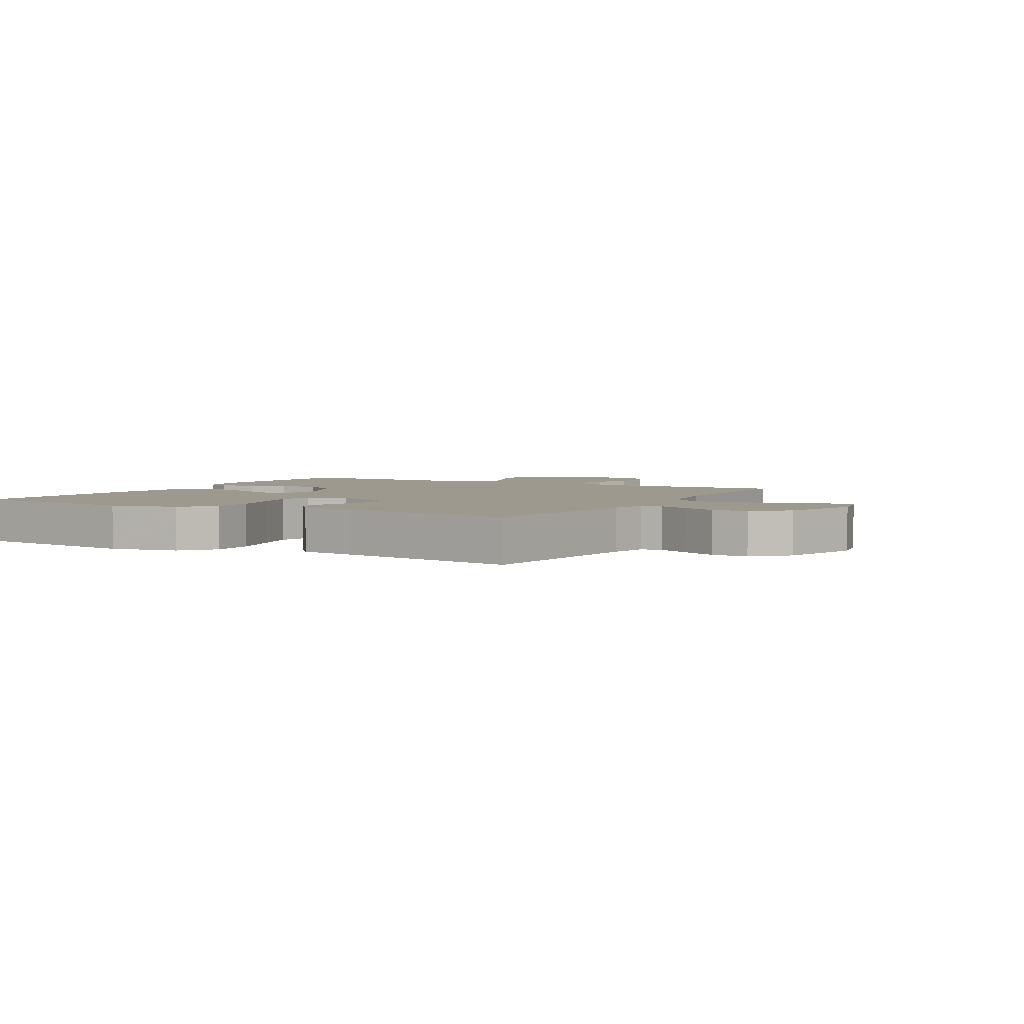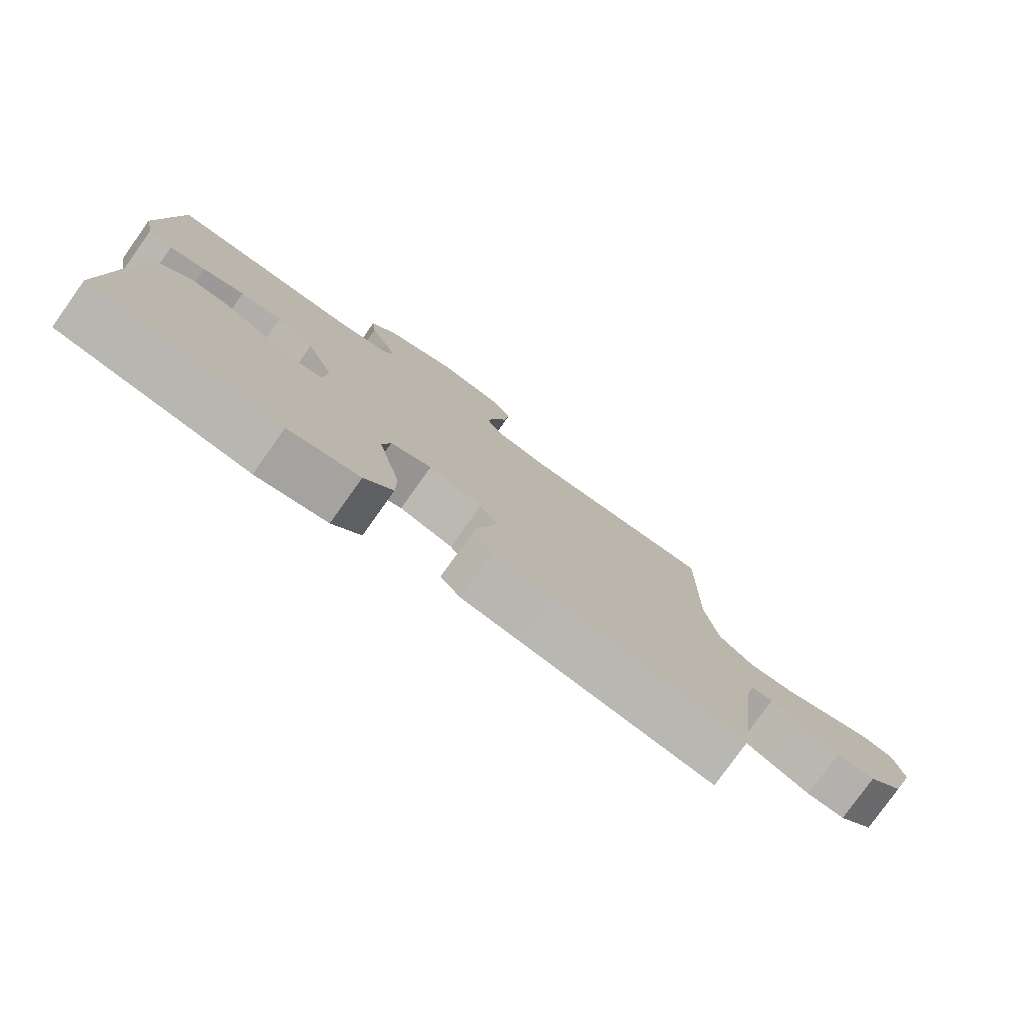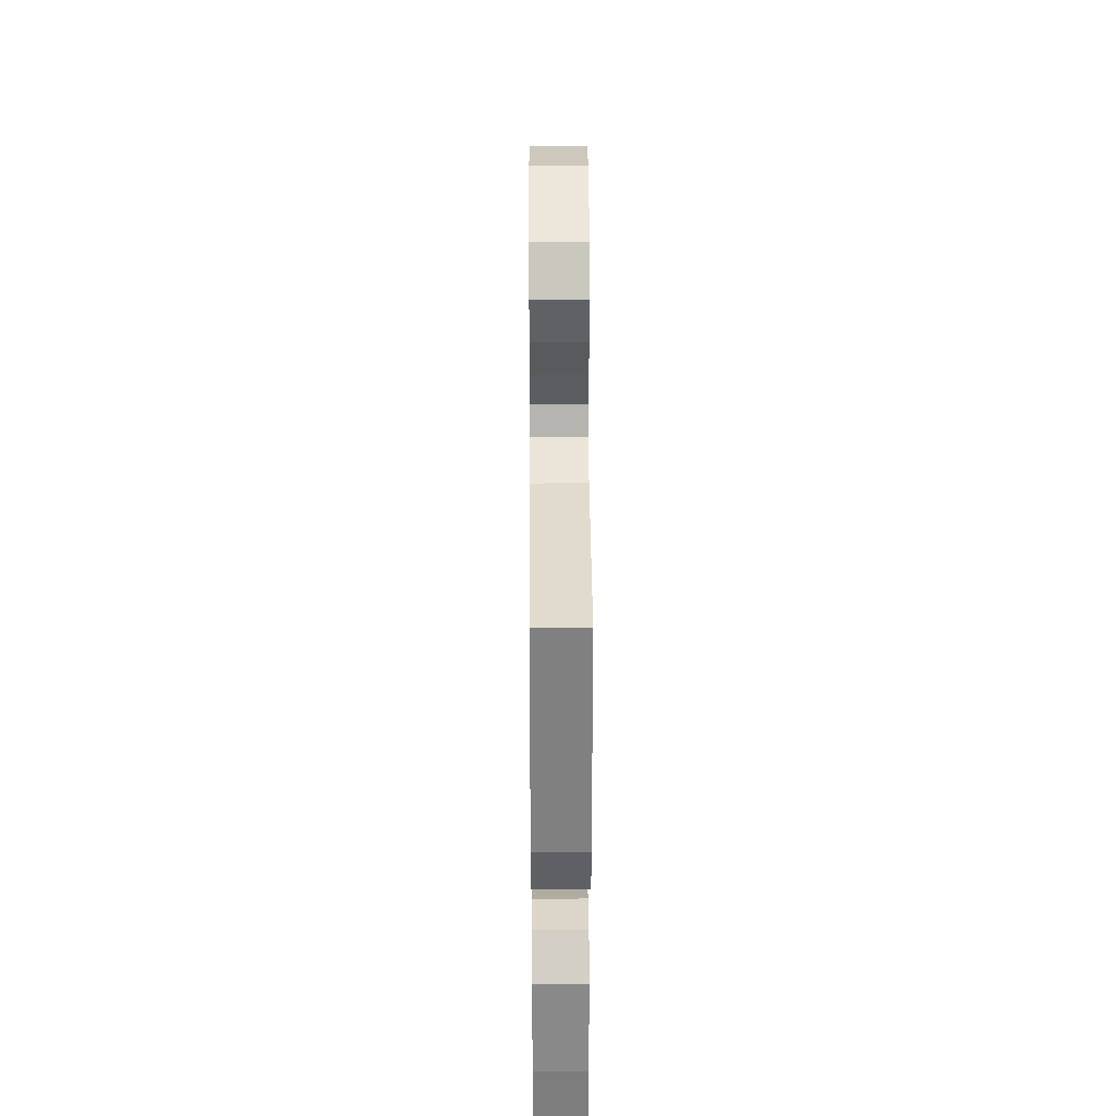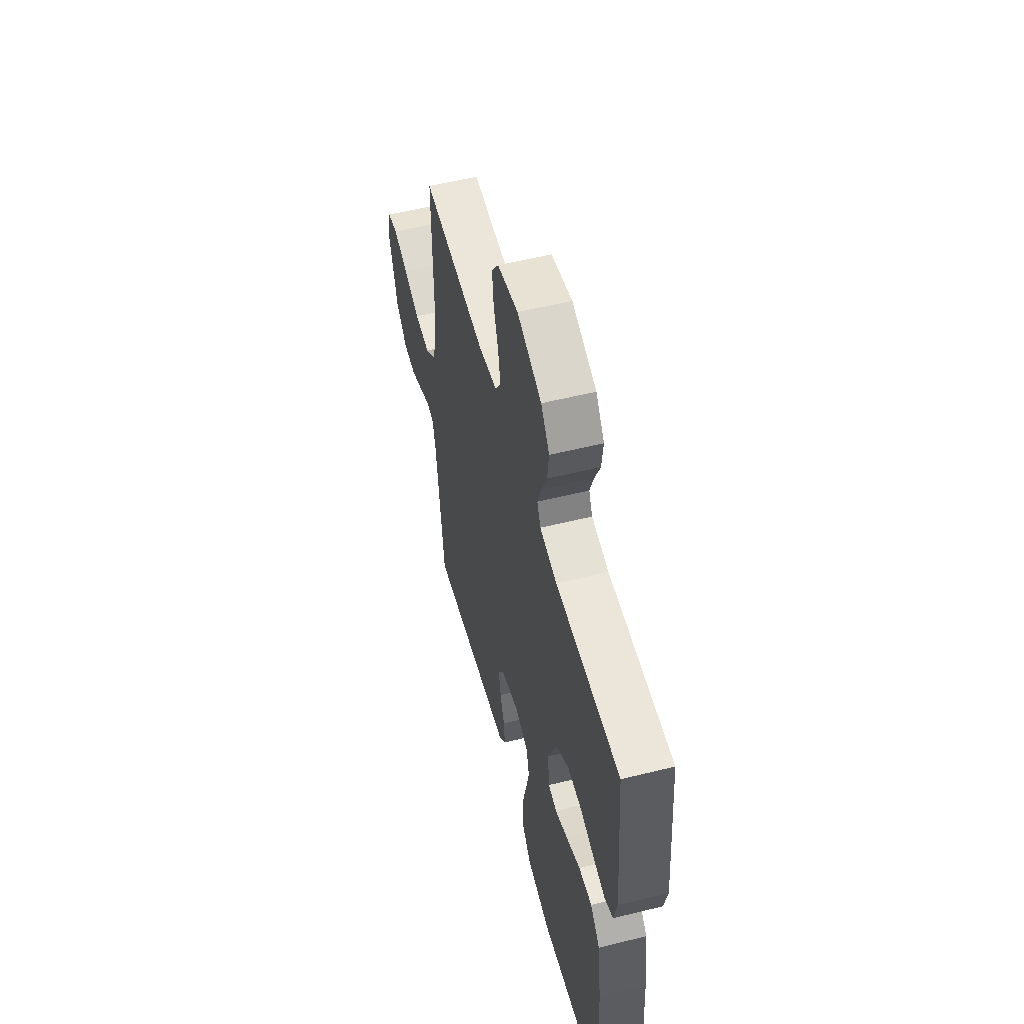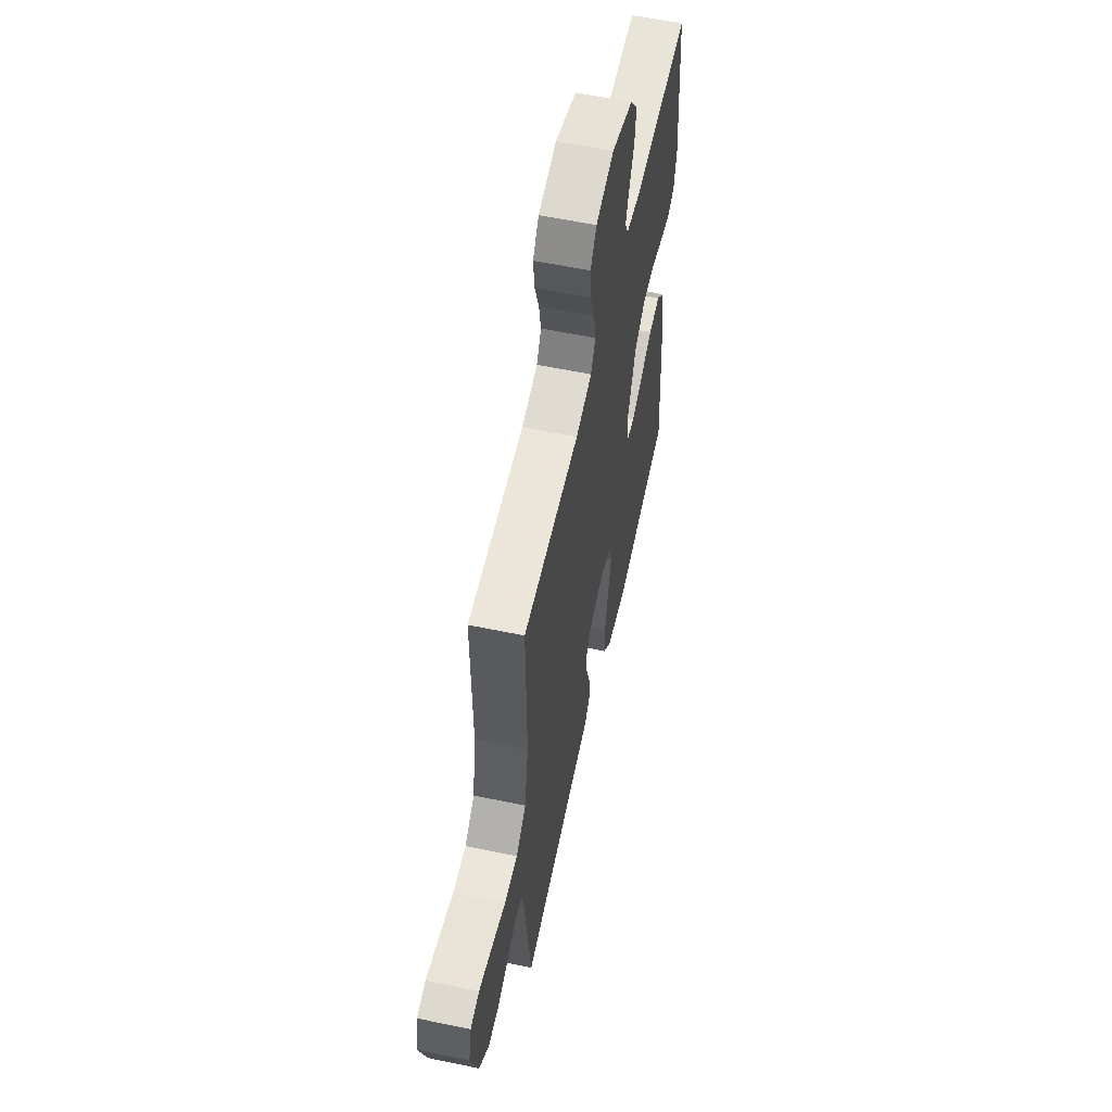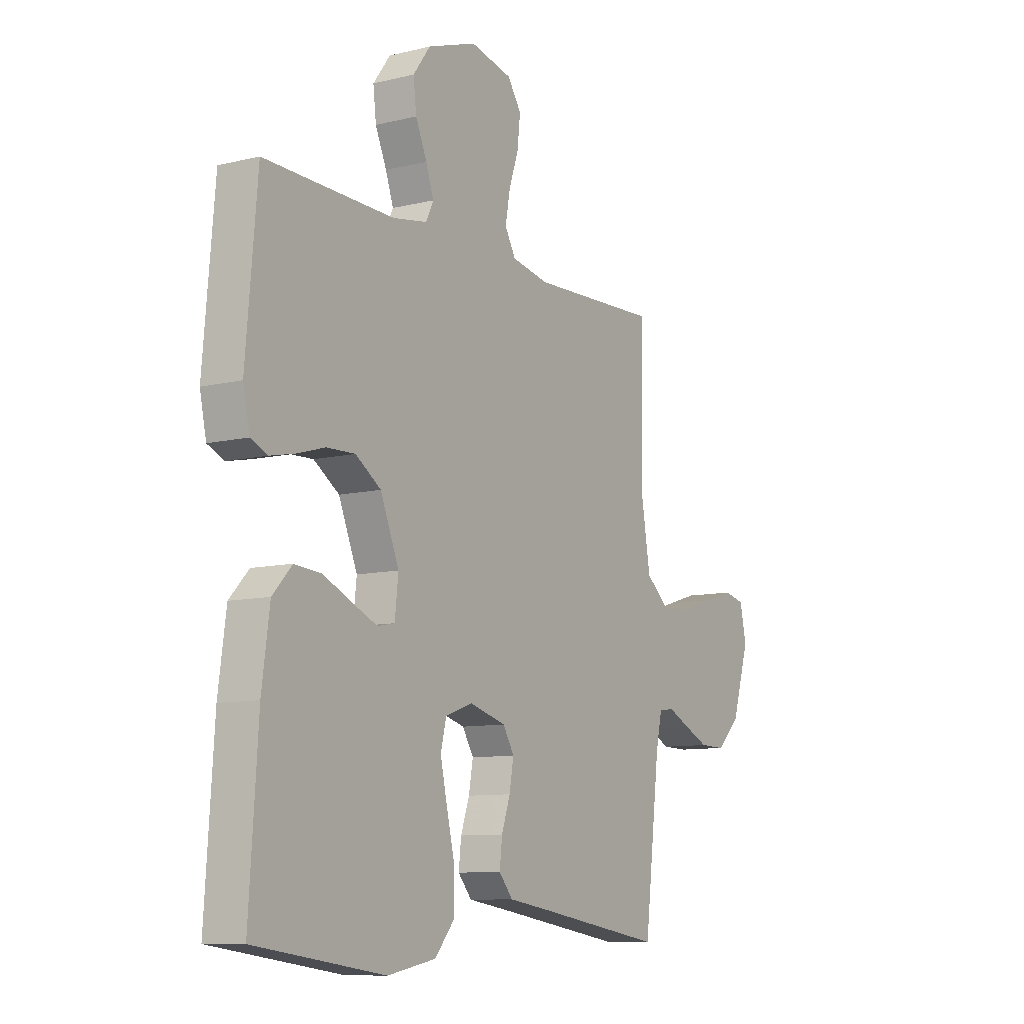
<metadata>
{"format":"obj","ext":"obj","renderer":"f3d","projection":"perspective","resolution":1024,"background":"white","views":[{"elev":3.4,"azim":-150.8,"up":"+Y"},{"elev":-78.7,"azim":144.5,"up":"+Z"},{"elev":34.8,"azim":89.7,"up":"+Z"},{"elev":55.5,"azim":75.4,"up":"+Z"},{"elev":58.3,"azim":-77.8,"up":"+Z"},{"elev":-9.6,"azim":122.4,"up":"+Z"}]}
</metadata>
<code>
v -0.5 0.07 0.5
v -0.2 0.07 0.49
v -0.114 0.07 0.507
v -0.089 0.07 0.551
v -0.1 0.07 0.611
v -0.122 0.07 0.677
v -0.129 0.07 0.739
v -0.097 0.07 0.786
v 0 0.07 0.808
v 0.114 0.07 0.768
v 0.154 0.07 0.714
v 0.147 0.07 0.654
v 0.121 0.07 0.594
v 0.103 0.07 0.542
v 0.12 0.07 0.506
v 0.2 0.07 0.492
v 0.5 0.07 0.5
v 0.526 0.07 0.2
v 0.511 0.07 0.129
v 0.472 0.07 0.112
v 0.415 0.07 0.124
v 0.35 0.07 0.143
v 0.284 0.07 0.145
v 0.225 0.07 0.105
v 0.182 0.07 0
v 0.19 0.07 -0.073
v 0.23 0.07 -0.081
v 0.288 0.07 -0.056
v 0.355 0.07 -0.025
v 0.417 0.07 -0.02
v 0.462 0.07 -0.068
v 0.48 0.07 -0.2
v 0.5 0.07 -0.5
v 0.2 0.07 -0.542
v 0.088 0.07 -0.521
v 0.043 0.07 -0.468
v 0.042 0.07 -0.396
v 0.061 0.07 -0.316
v 0.077 0.07 -0.243
v 0.064 0.07 -0.189
v 0 0.07 -0.167
v -0.084 0.07 -0.191
v -0.11 0.07 -0.234
v -0.1 0.07 -0.29
v -0.08 0.07 -0.348
v -0.074 0.07 -0.401
v -0.106 0.07 -0.439
v -0.2 0.07 -0.453
v -0.5 0.07 -0.5
v -0.536 0.07 -0.2
v -0.55 0.07 -0.136
v -0.585 0.07 -0.131
v -0.635 0.07 -0.155
v -0.694 0.07 -0.182
v -0.754 0.07 -0.183
v -0.808 0.07 -0.132
v -0.849 0.07 0
v -0.834 0.07 0.07
v -0.786 0.07 0.081
v -0.716 0.07 0.06
v -0.64 0.07 0.035
v -0.569 0.07 0.032
v -0.516 0.07 0.078
v -0.496 0.07 0.2
v -0.5 0 0.5
v -0.2 0 0.49
v -0.114 0 0.507
v -0.089 0 0.551
v -0.1 0 0.611
v -0.122 0 0.677
v -0.129 0 0.739
v -0.097 0 0.786
v 0 0 0.808
v 0.114 0 0.768
v 0.154 0 0.714
v 0.147 0 0.654
v 0.121 0 0.594
v 0.103 0 0.542
v 0.12 0 0.506
v 0.2 0 0.492
v 0.5 0 0.5
v 0.526 0 0.2
v 0.511 0 0.129
v 0.472 0 0.112
v 0.415 0 0.124
v 0.35 0 0.143
v 0.284 0 0.145
v 0.225 0 0.105
v 0.182 0 0
v 0.19 0 -0.073
v 0.23 0 -0.081
v 0.288 0 -0.056
v 0.355 0 -0.025
v 0.417 0 -0.02
v 0.462 0 -0.068
v 0.48 0 -0.2
v 0.5 0 -0.5
v 0.2 0 -0.542
v 0.088 0 -0.521
v 0.043 0 -0.468
v 0.042 0 -0.396
v 0.061 0 -0.316
v 0.077 0 -0.243
v 0.064 0 -0.189
v 0 0 -0.167
v -0.084 0 -0.191
v -0.11 0 -0.234
v -0.1 0 -0.29
v -0.08 0 -0.348
v -0.074 0 -0.401
v -0.106 0 -0.439
v -0.2 0 -0.453
v -0.5 0 -0.5
v -0.536 0 -0.2
v -0.55 0 -0.136
v -0.585 0 -0.131
v -0.635 0 -0.155
v -0.694 0 -0.182
v -0.754 0 -0.183
v -0.808 0 -0.132
v -0.849 0 0
v -0.834 0 0.07
v -0.786 0 0.081
v -0.716 0 0.06
v -0.64 0 0.035
v -0.569 0 0.032
v -0.516 0 0.078
v -0.496 0 0.2
f 59 60 61
f 58 59 61
f 57 58 61
f 56 57 61
f 55 56 61
f 54 55 61
f 53 54 61
f 52 53 61
f 51 52 61 62
f 50 51 62 63
f 50 63 64
f 49 50 64
f 48 49 64
f 48 64 1
f 47 48 1
f 46 47 1
f 45 46 1
f 44 45 1
f 36 37 38
f 35 36 38
f 34 35 38
f 33 34 38
f 32 33 38
f 31 32 38
f 30 31 38
f 29 30 38
f 28 29 38
f 27 28 38 39
f 26 27 39 40
f 20 21 22
f 19 20 22
f 18 19 22
f 17 18 22
f 16 17 22
f 15 16 22 23
f 14 15 23 24
f 11 12 13
f 10 11 13
f 9 10 13
f 8 9 13
f 7 8 13
f 6 7 13
f 5 6 13
f 4 5 13 14
f 14 24 25
f 4 14 25
f 3 4 25
f 43 44 1
f 42 43 1 2
f 3 25 26
f 2 3 26
f 42 2 26
f 41 42 26
f 26 40 41
f 125 124 123
f 125 123 122
f 125 122 121
f 125 121 120
f 125 120 119
f 125 119 118
f 125 118 117
f 125 117 116
f 126 125 116 115
f 127 126 115 114
f 128 127 114
f 128 114 113
f 128 113 112
f 65 128 112
f 65 112 111
f 65 111 110
f 65 110 109
f 65 109 108
f 102 101 100
f 102 100 99
f 102 99 98
f 102 98 97
f 102 97 96
f 102 96 95
f 102 95 94
f 102 94 93
f 102 93 92
f 103 102 92 91
f 104 103 91 90
f 86 85 84
f 86 84 83
f 86 83 82
f 86 82 81
f 86 81 80
f 87 86 80 79
f 88 87 79 78
f 77 76 75
f 77 75 74
f 77 74 73
f 77 73 72
f 77 72 71
f 77 71 70
f 77 70 69
f 78 77 69 68
f 89 88 78
f 89 78 68
f 89 68 67
f 65 108 107
f 66 65 107 106
f 90 89 67
f 90 67 66
f 90 66 106
f 90 106 105
f 105 104 90
f 1 65 66 2
f 2 66 67 3
f 3 67 68 4
f 4 68 69 5
f 5 69 70 6
f 6 70 71 7
f 7 71 72 8
f 8 72 73 9
f 9 73 74 10
f 10 74 75 11
f 11 75 76 12
f 12 76 77 13
f 13 77 78 14
f 14 78 79 15
f 15 79 80 16
f 16 80 81 17
f 17 81 82 18
f 18 82 83 19
f 19 83 84 20
f 20 84 85 21
f 21 85 86 22
f 22 86 87 23
f 23 87 88 24
f 24 88 89 25
f 25 89 90 26
f 26 90 91 27
f 27 91 92 28
f 28 92 93 29
f 29 93 94 30
f 30 94 95 31
f 31 95 96 32
f 32 96 97 33
f 33 97 98 34
f 34 98 99 35
f 35 99 100 36
f 36 100 101 37
f 37 101 102 38
f 38 102 103 39
f 39 103 104 40
f 40 104 105 41
f 41 105 106 42
f 42 106 107 43
f 43 107 108 44
f 44 108 109 45
f 45 109 110 46
f 46 110 111 47
f 47 111 112 48
f 48 112 113 49
f 49 113 114 50
f 50 114 115 51
f 51 115 116 52
f 52 116 117 53
f 53 117 118 54
f 54 118 119 55
f 55 119 120 56
f 56 120 121 57
f 57 121 122 58
f 58 122 123 59
f 59 123 124 60
f 60 124 125 61
f 61 125 126 62
f 62 126 127 63
f 63 127 128 64
f 64 128 65 1

</code>
